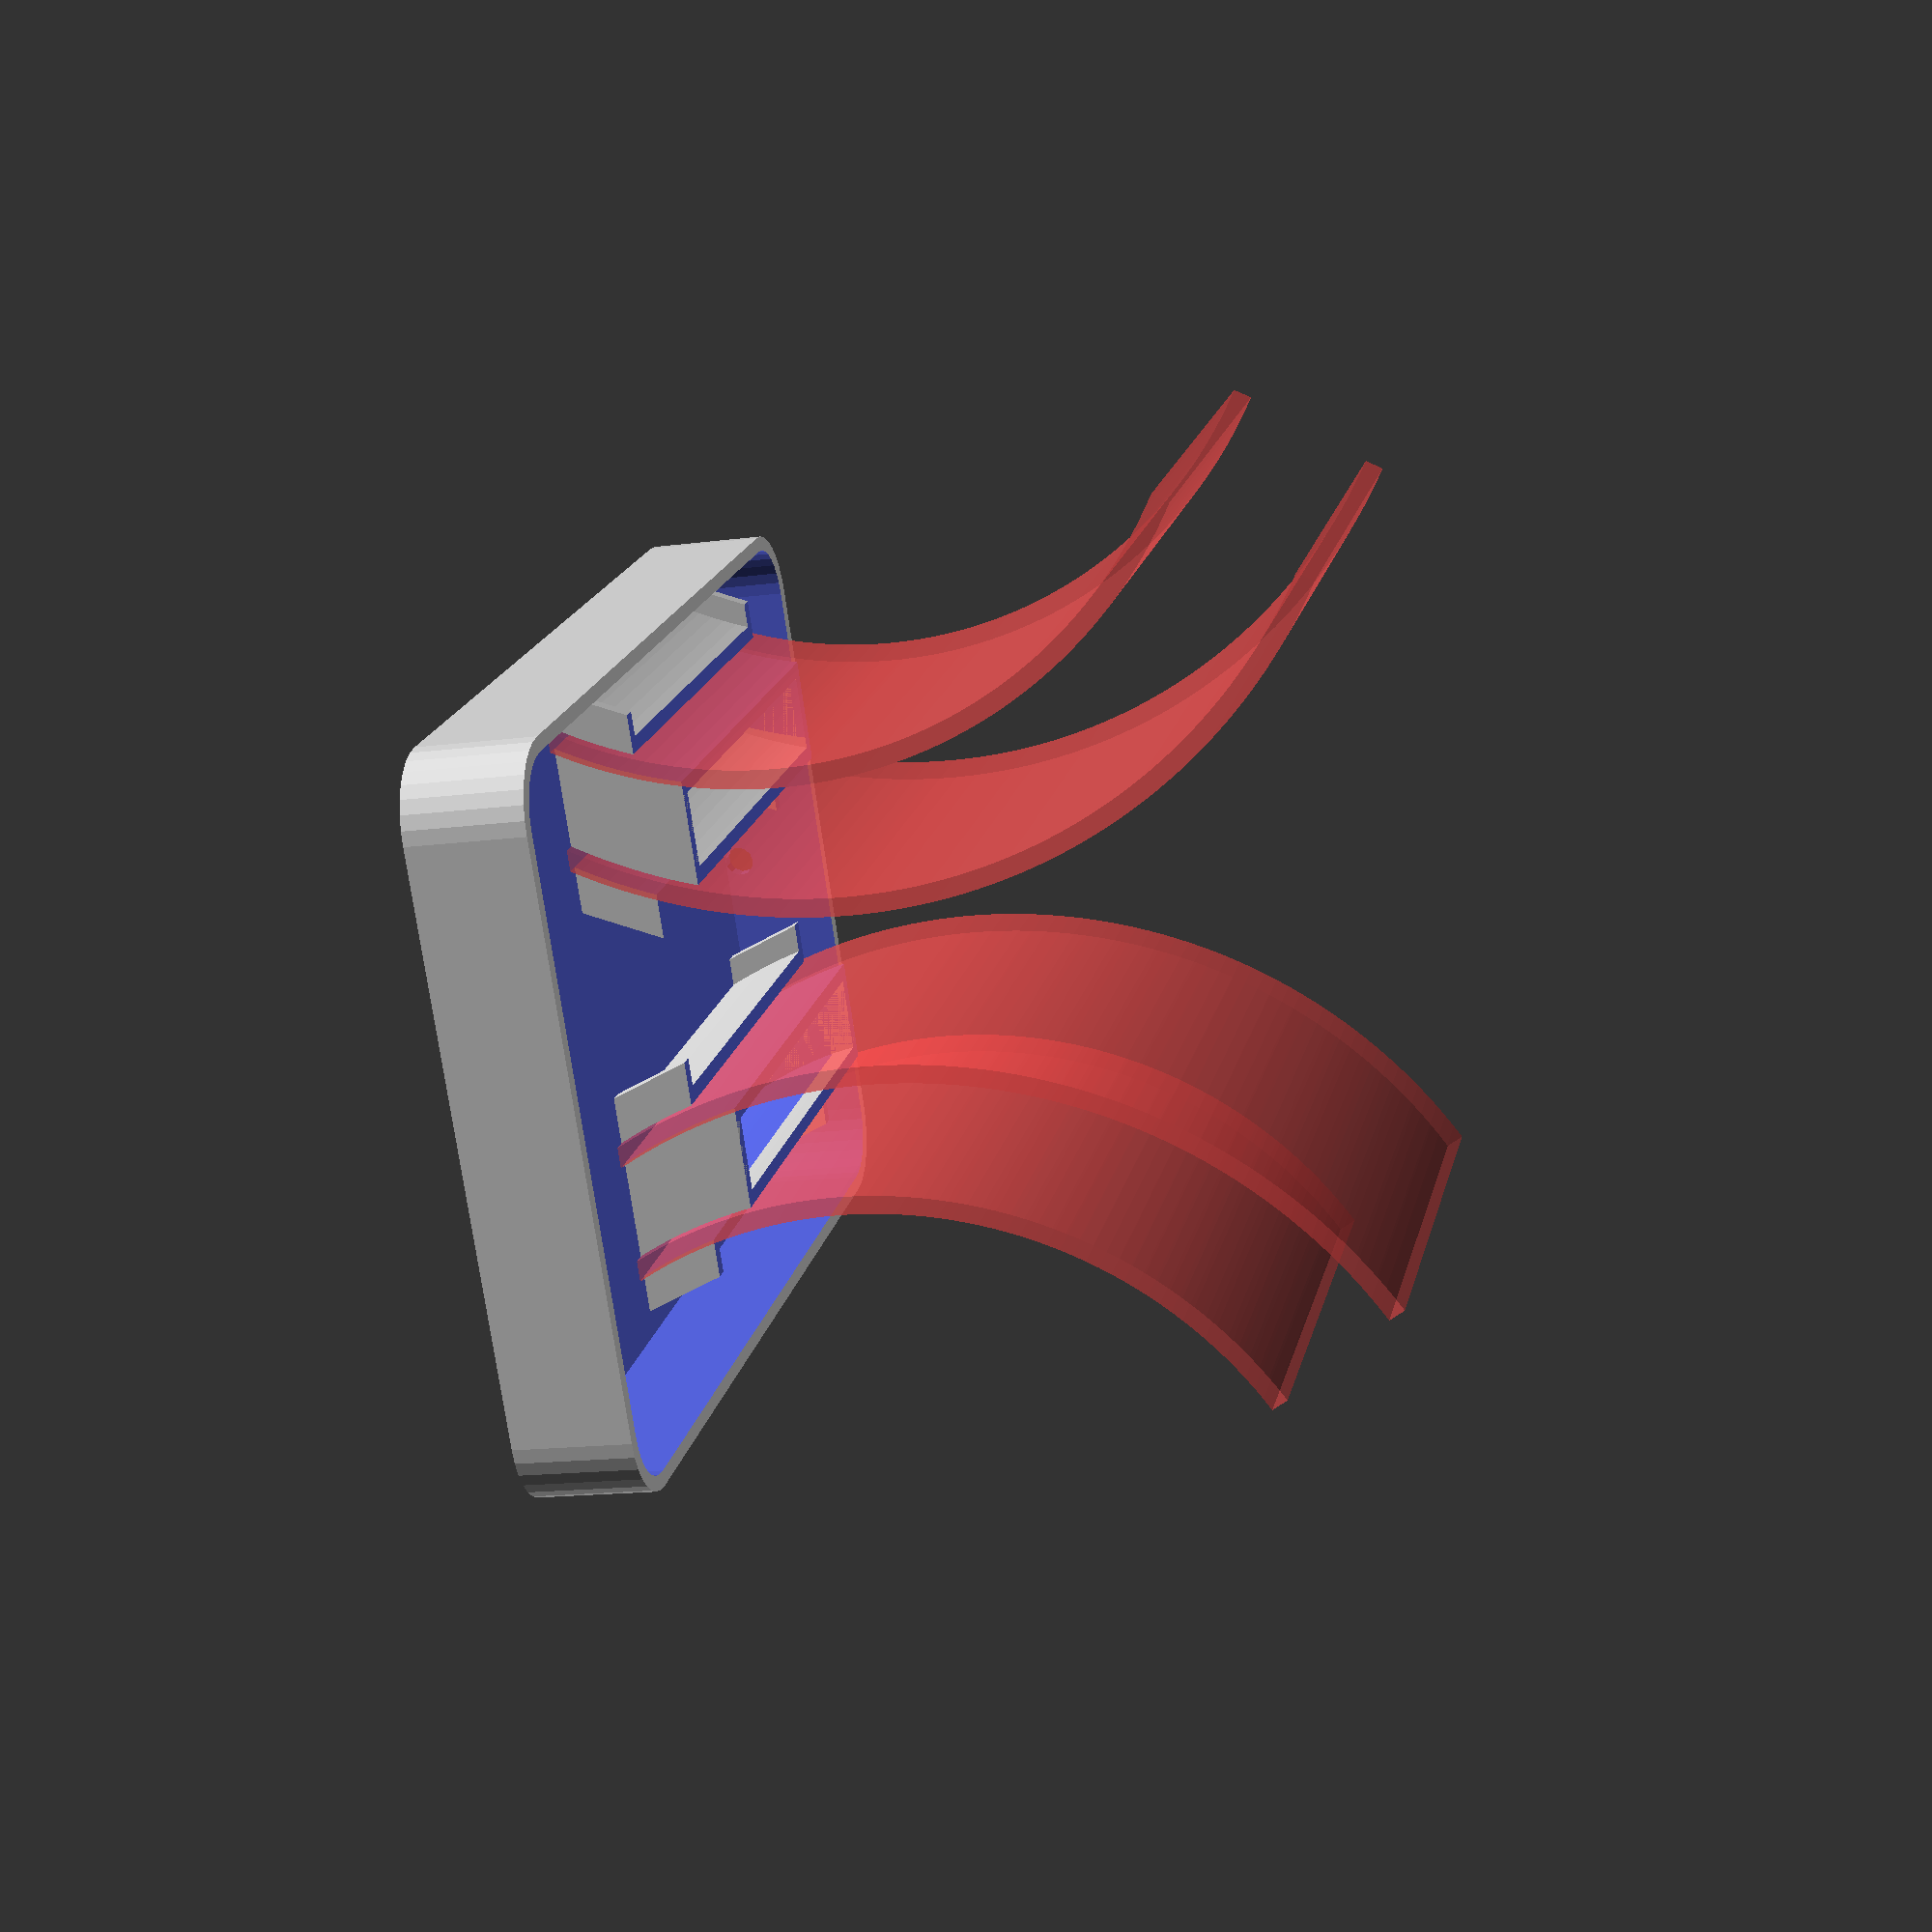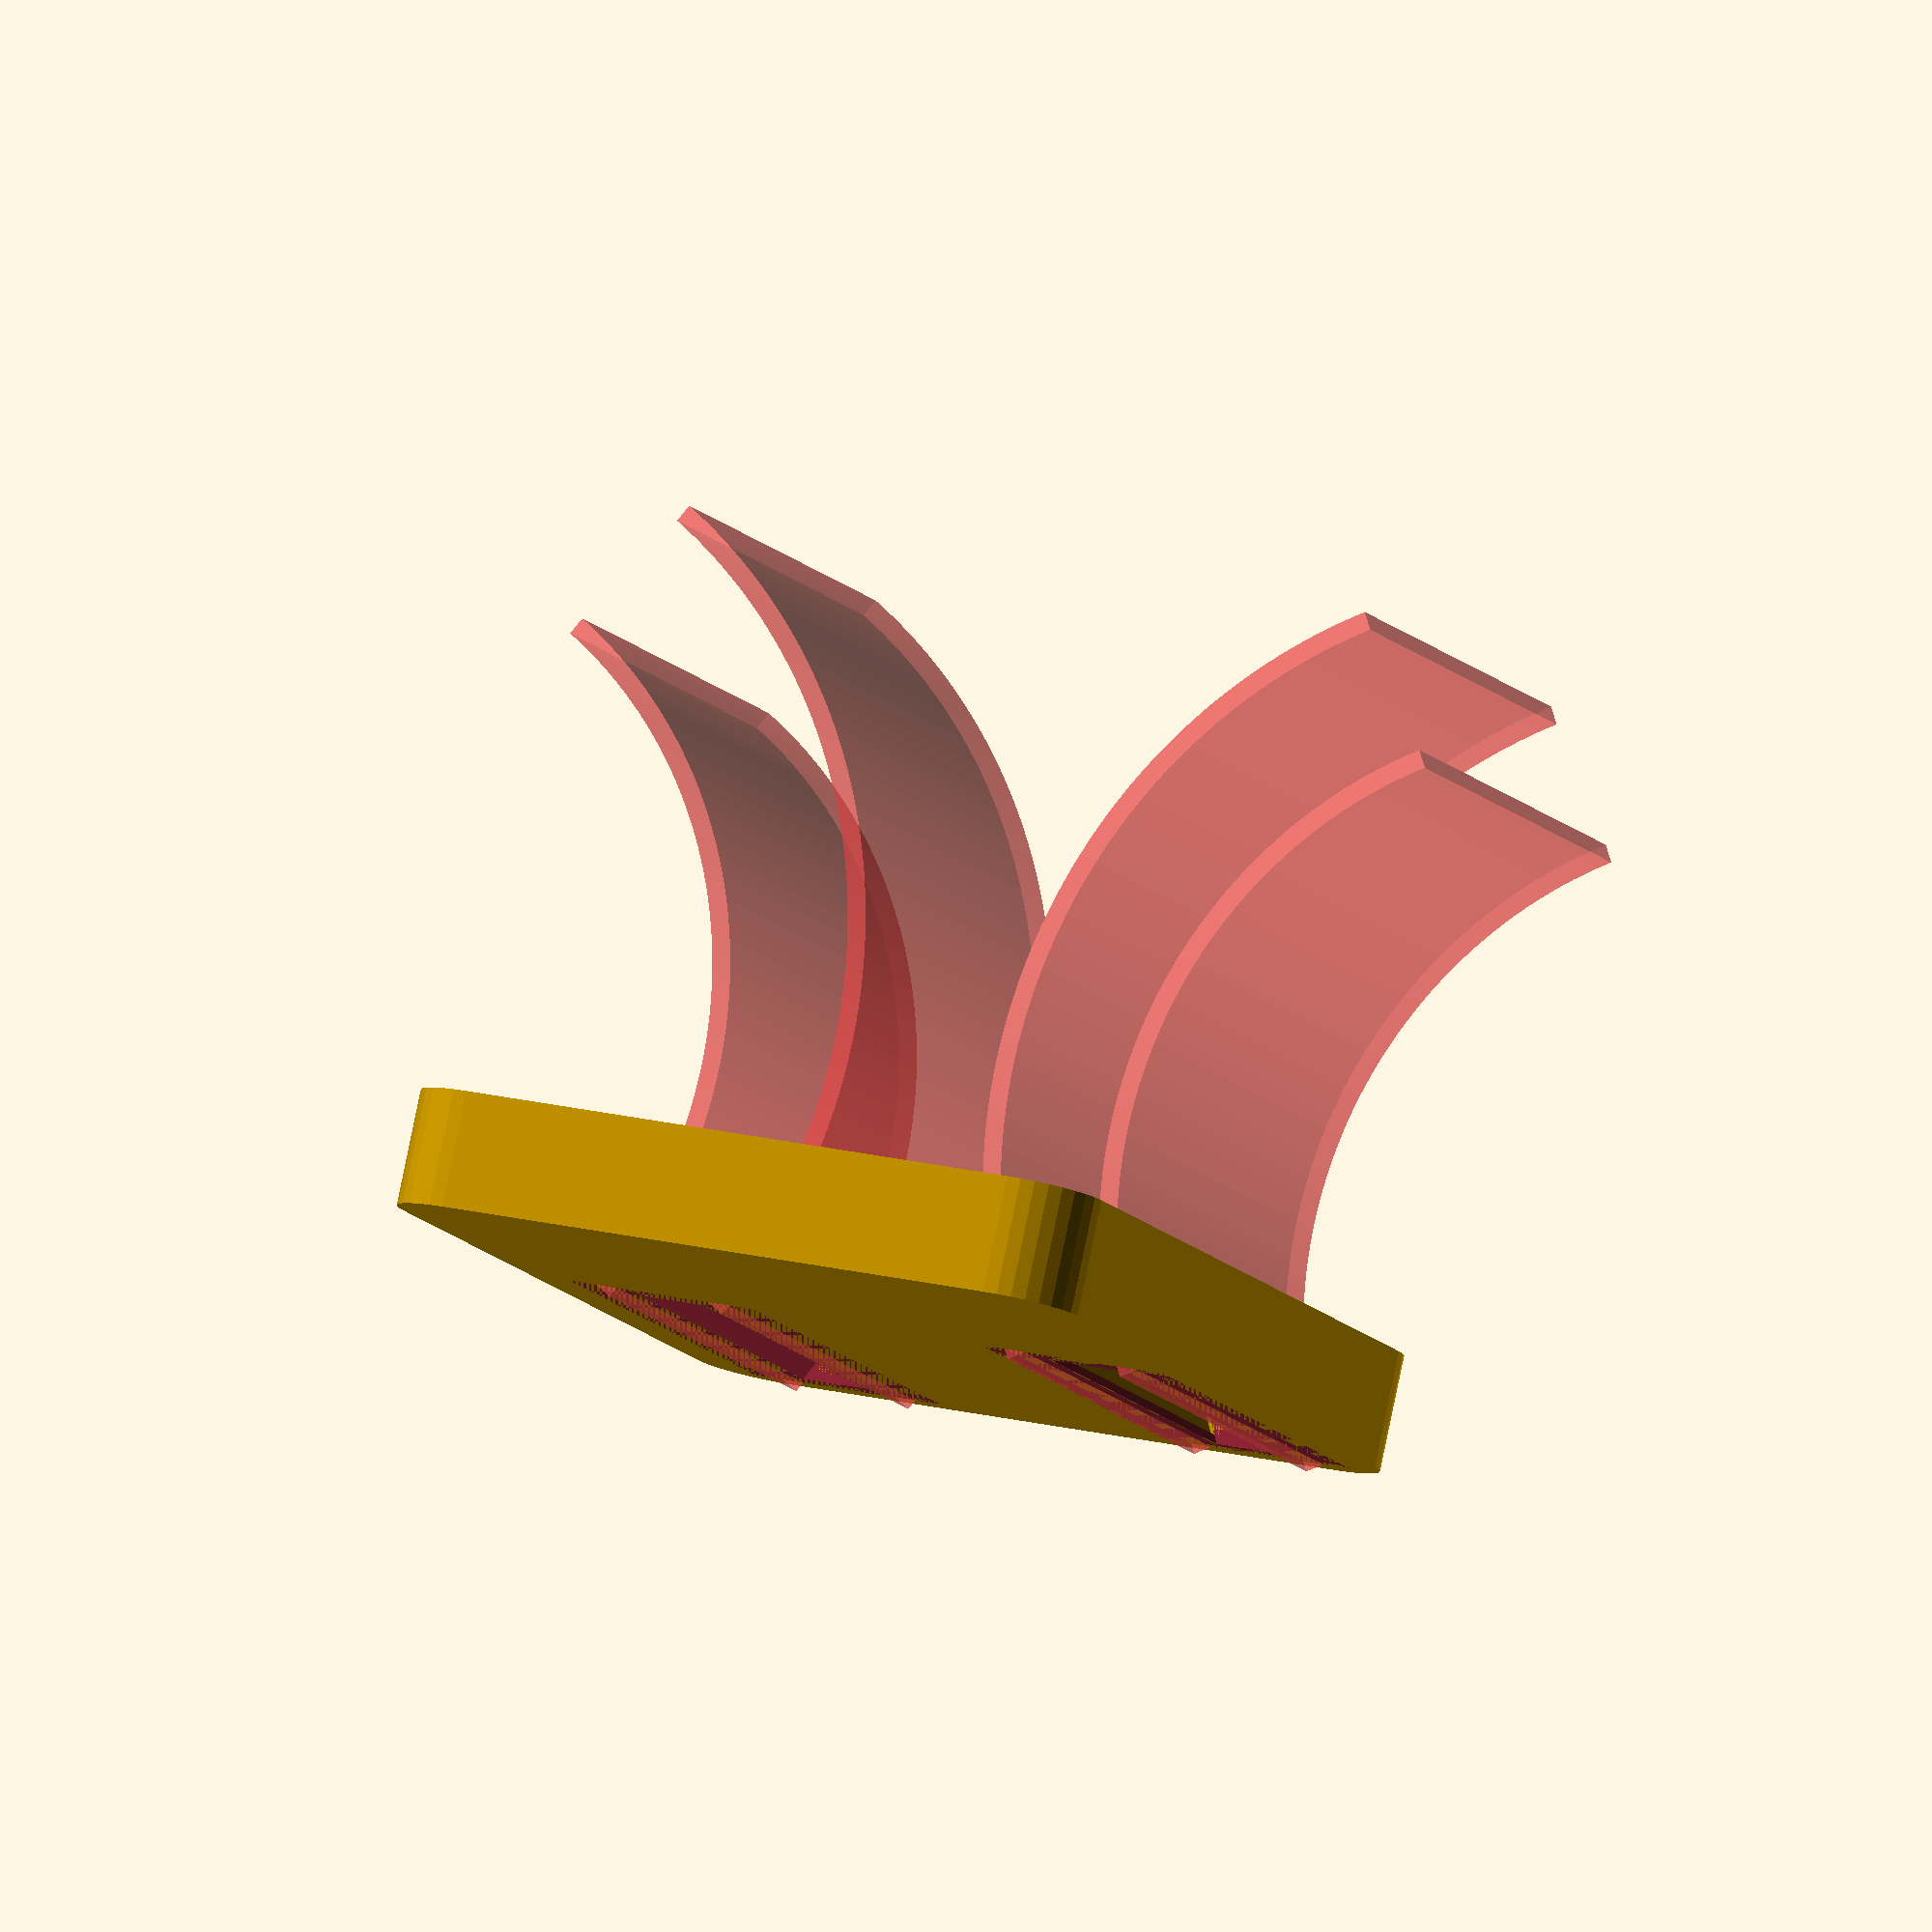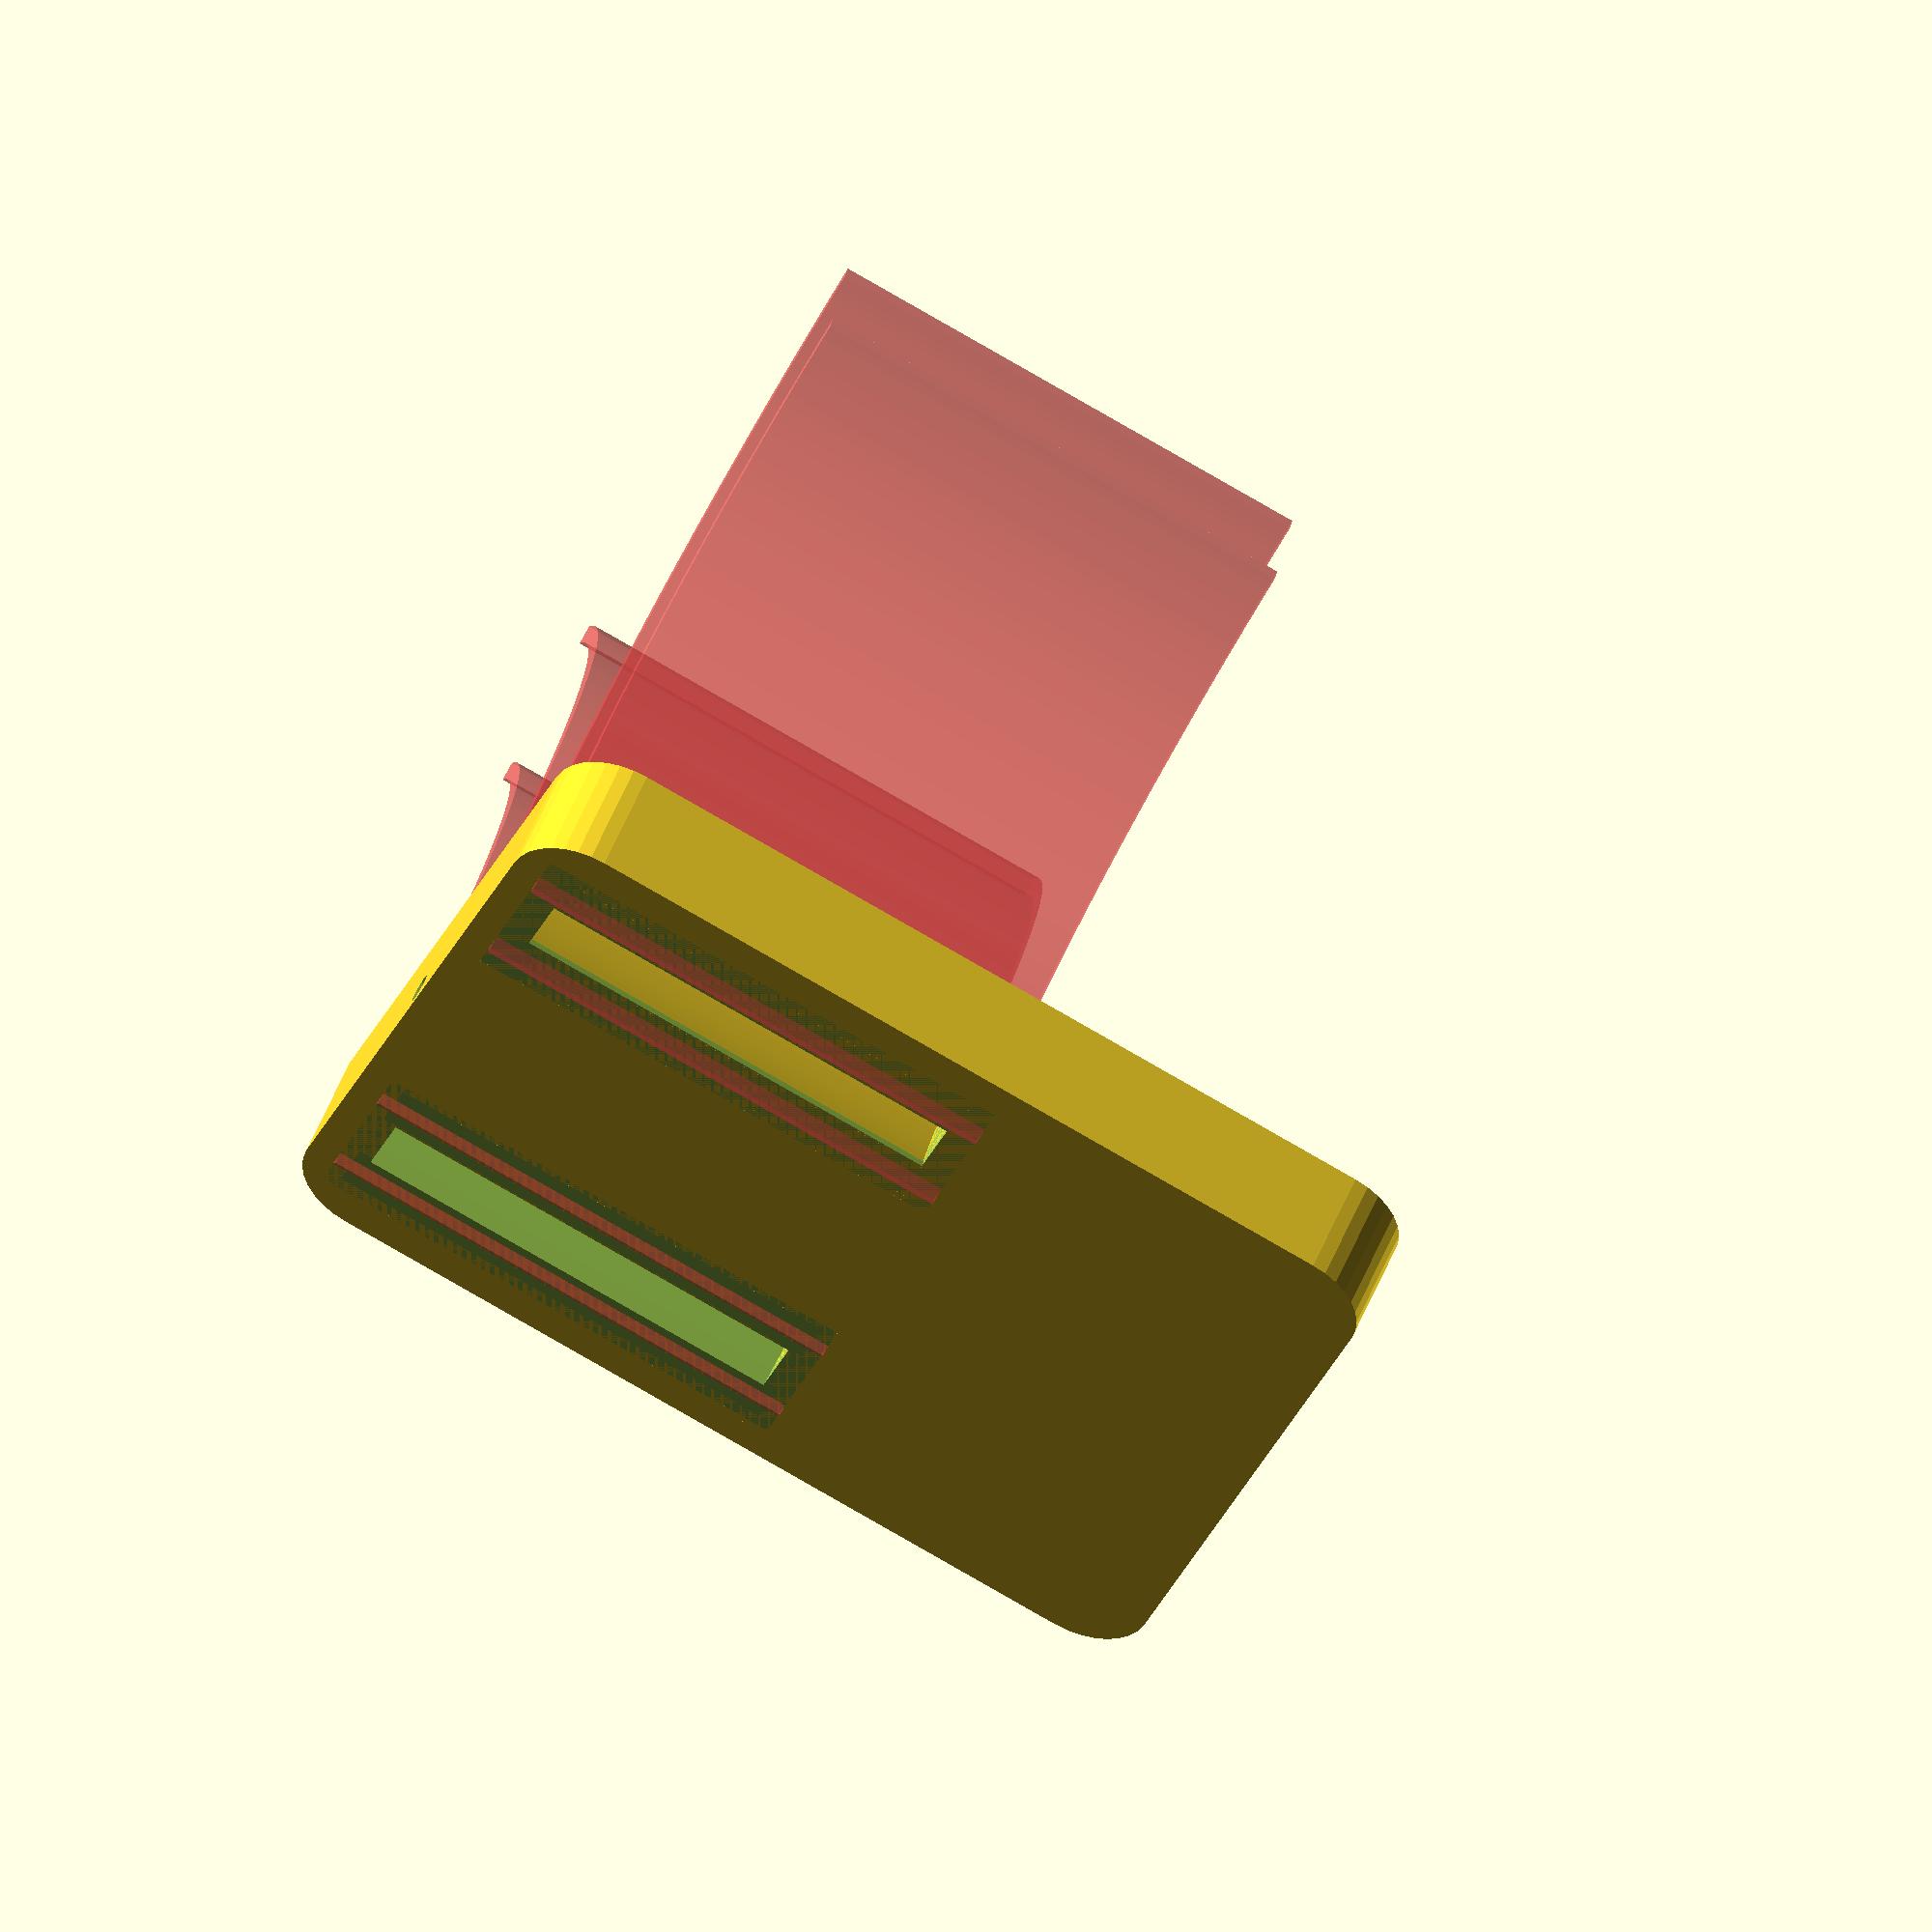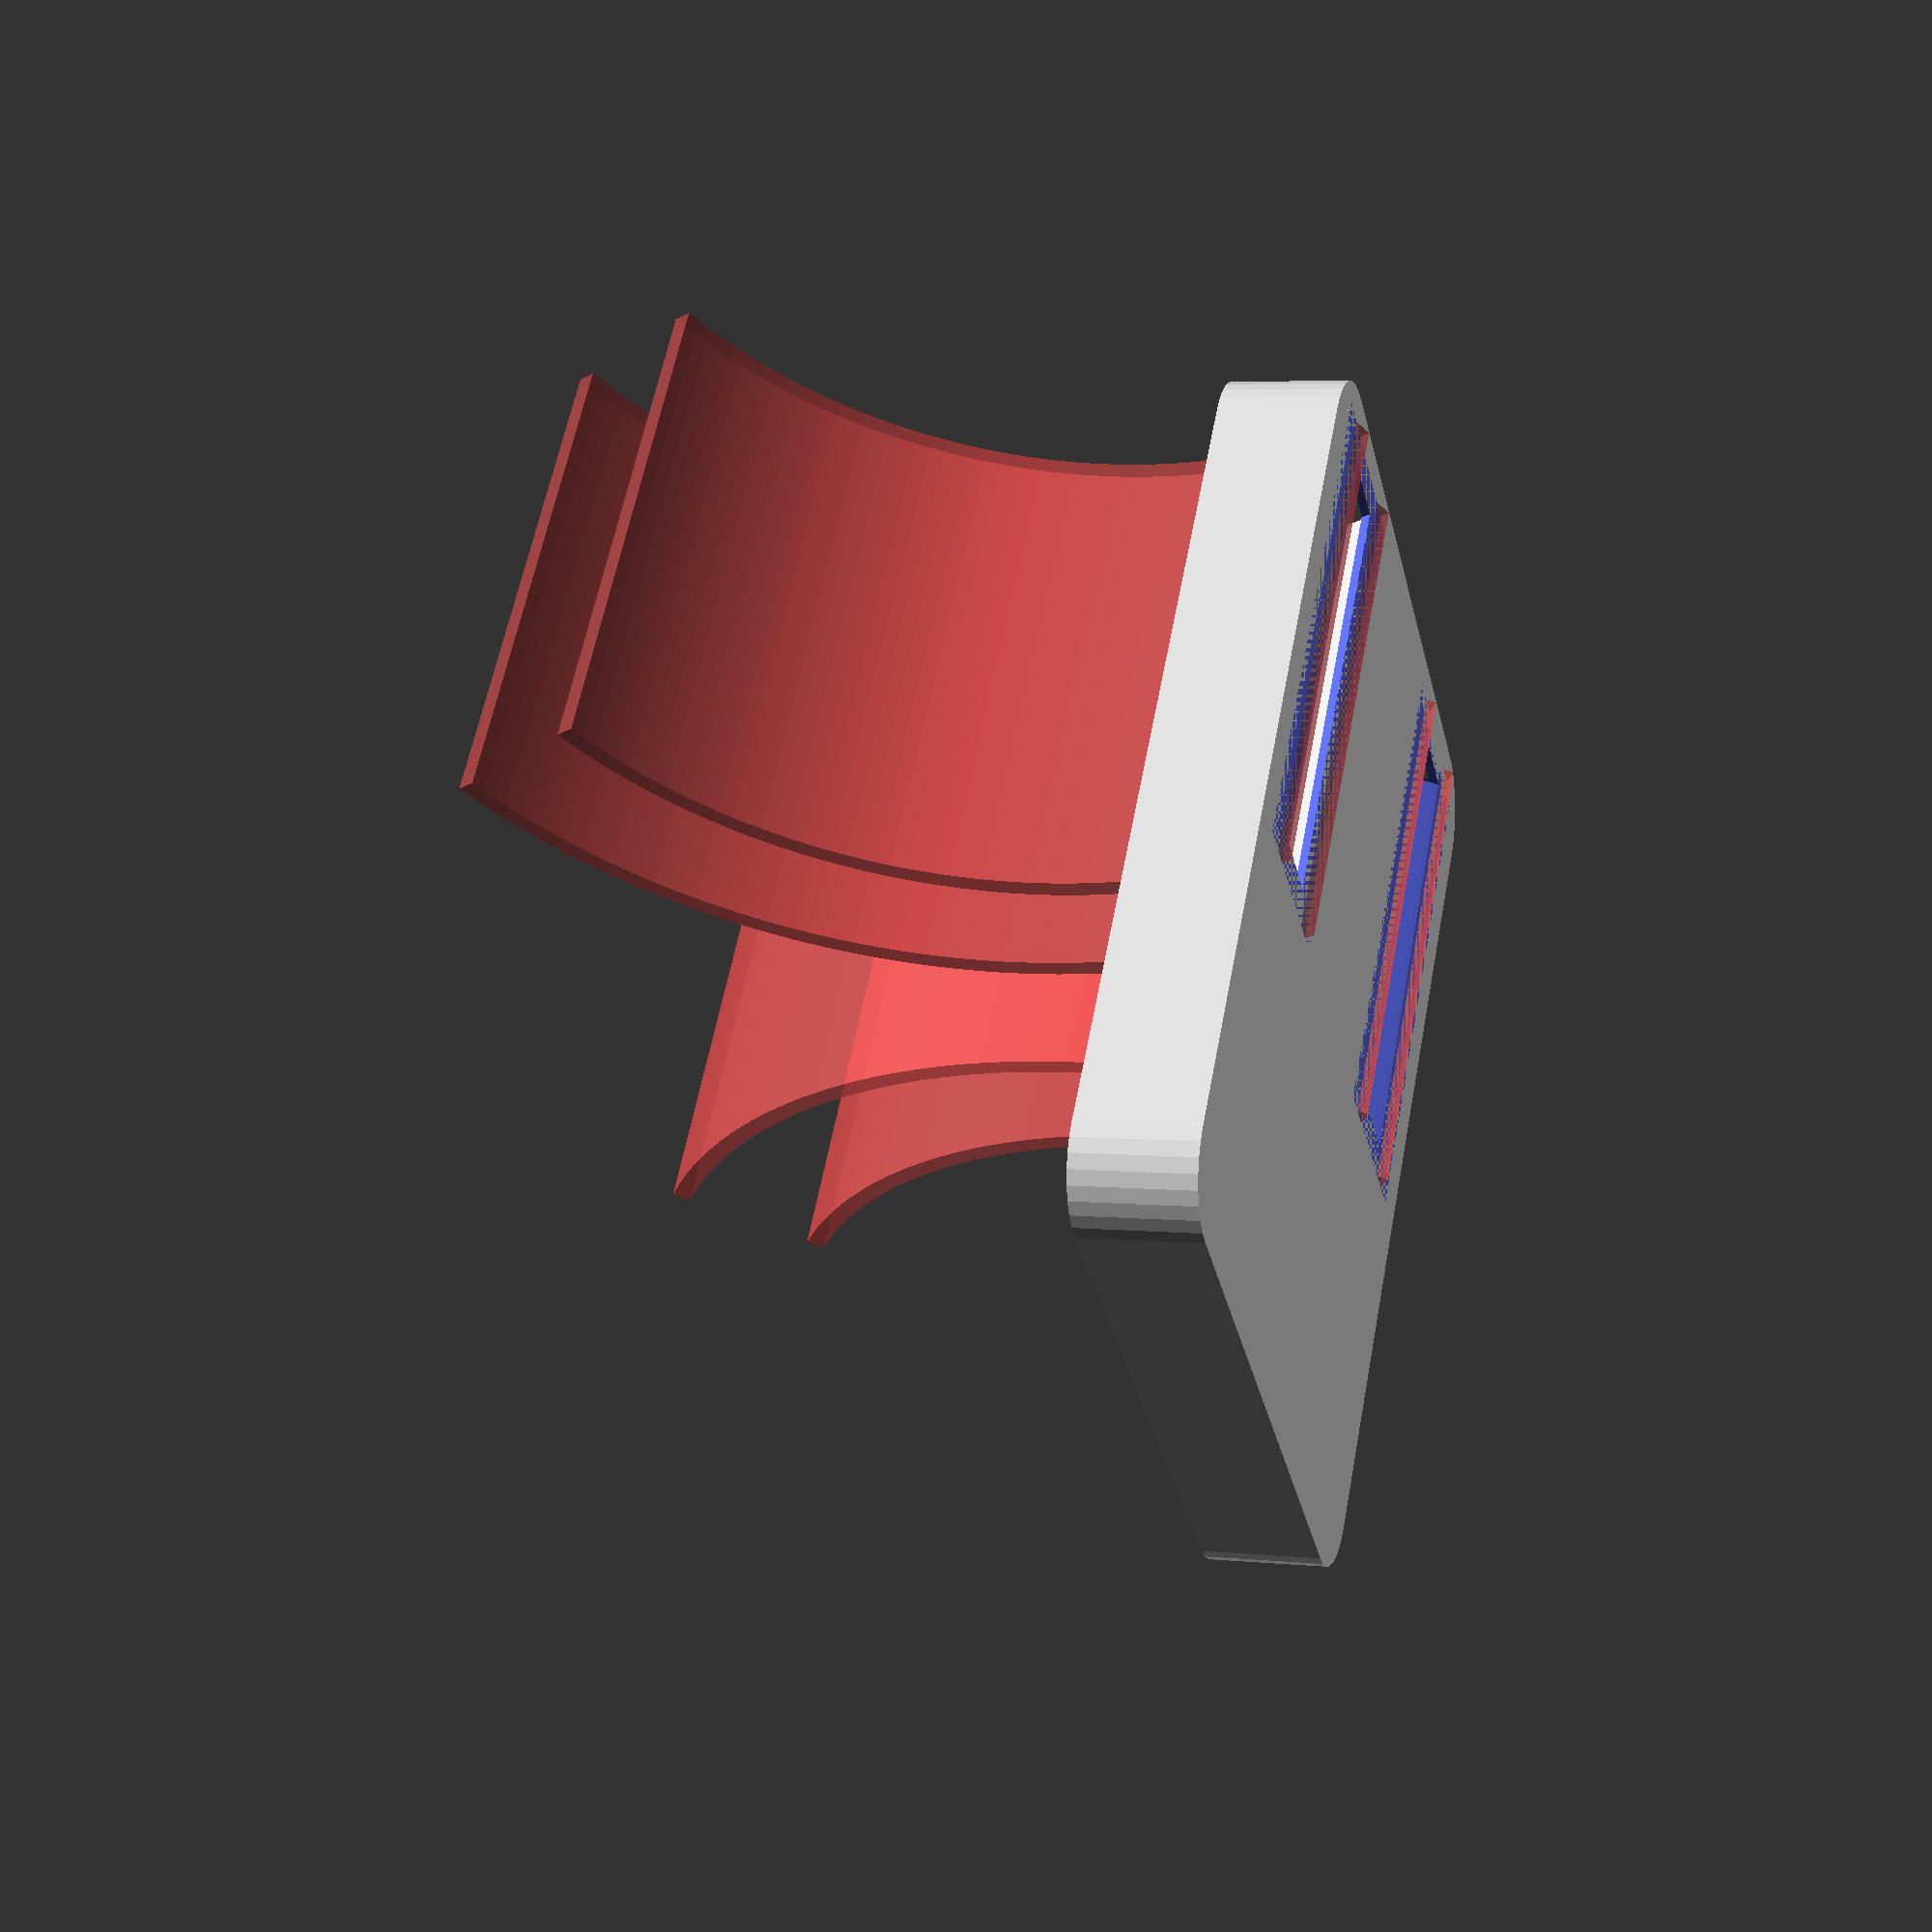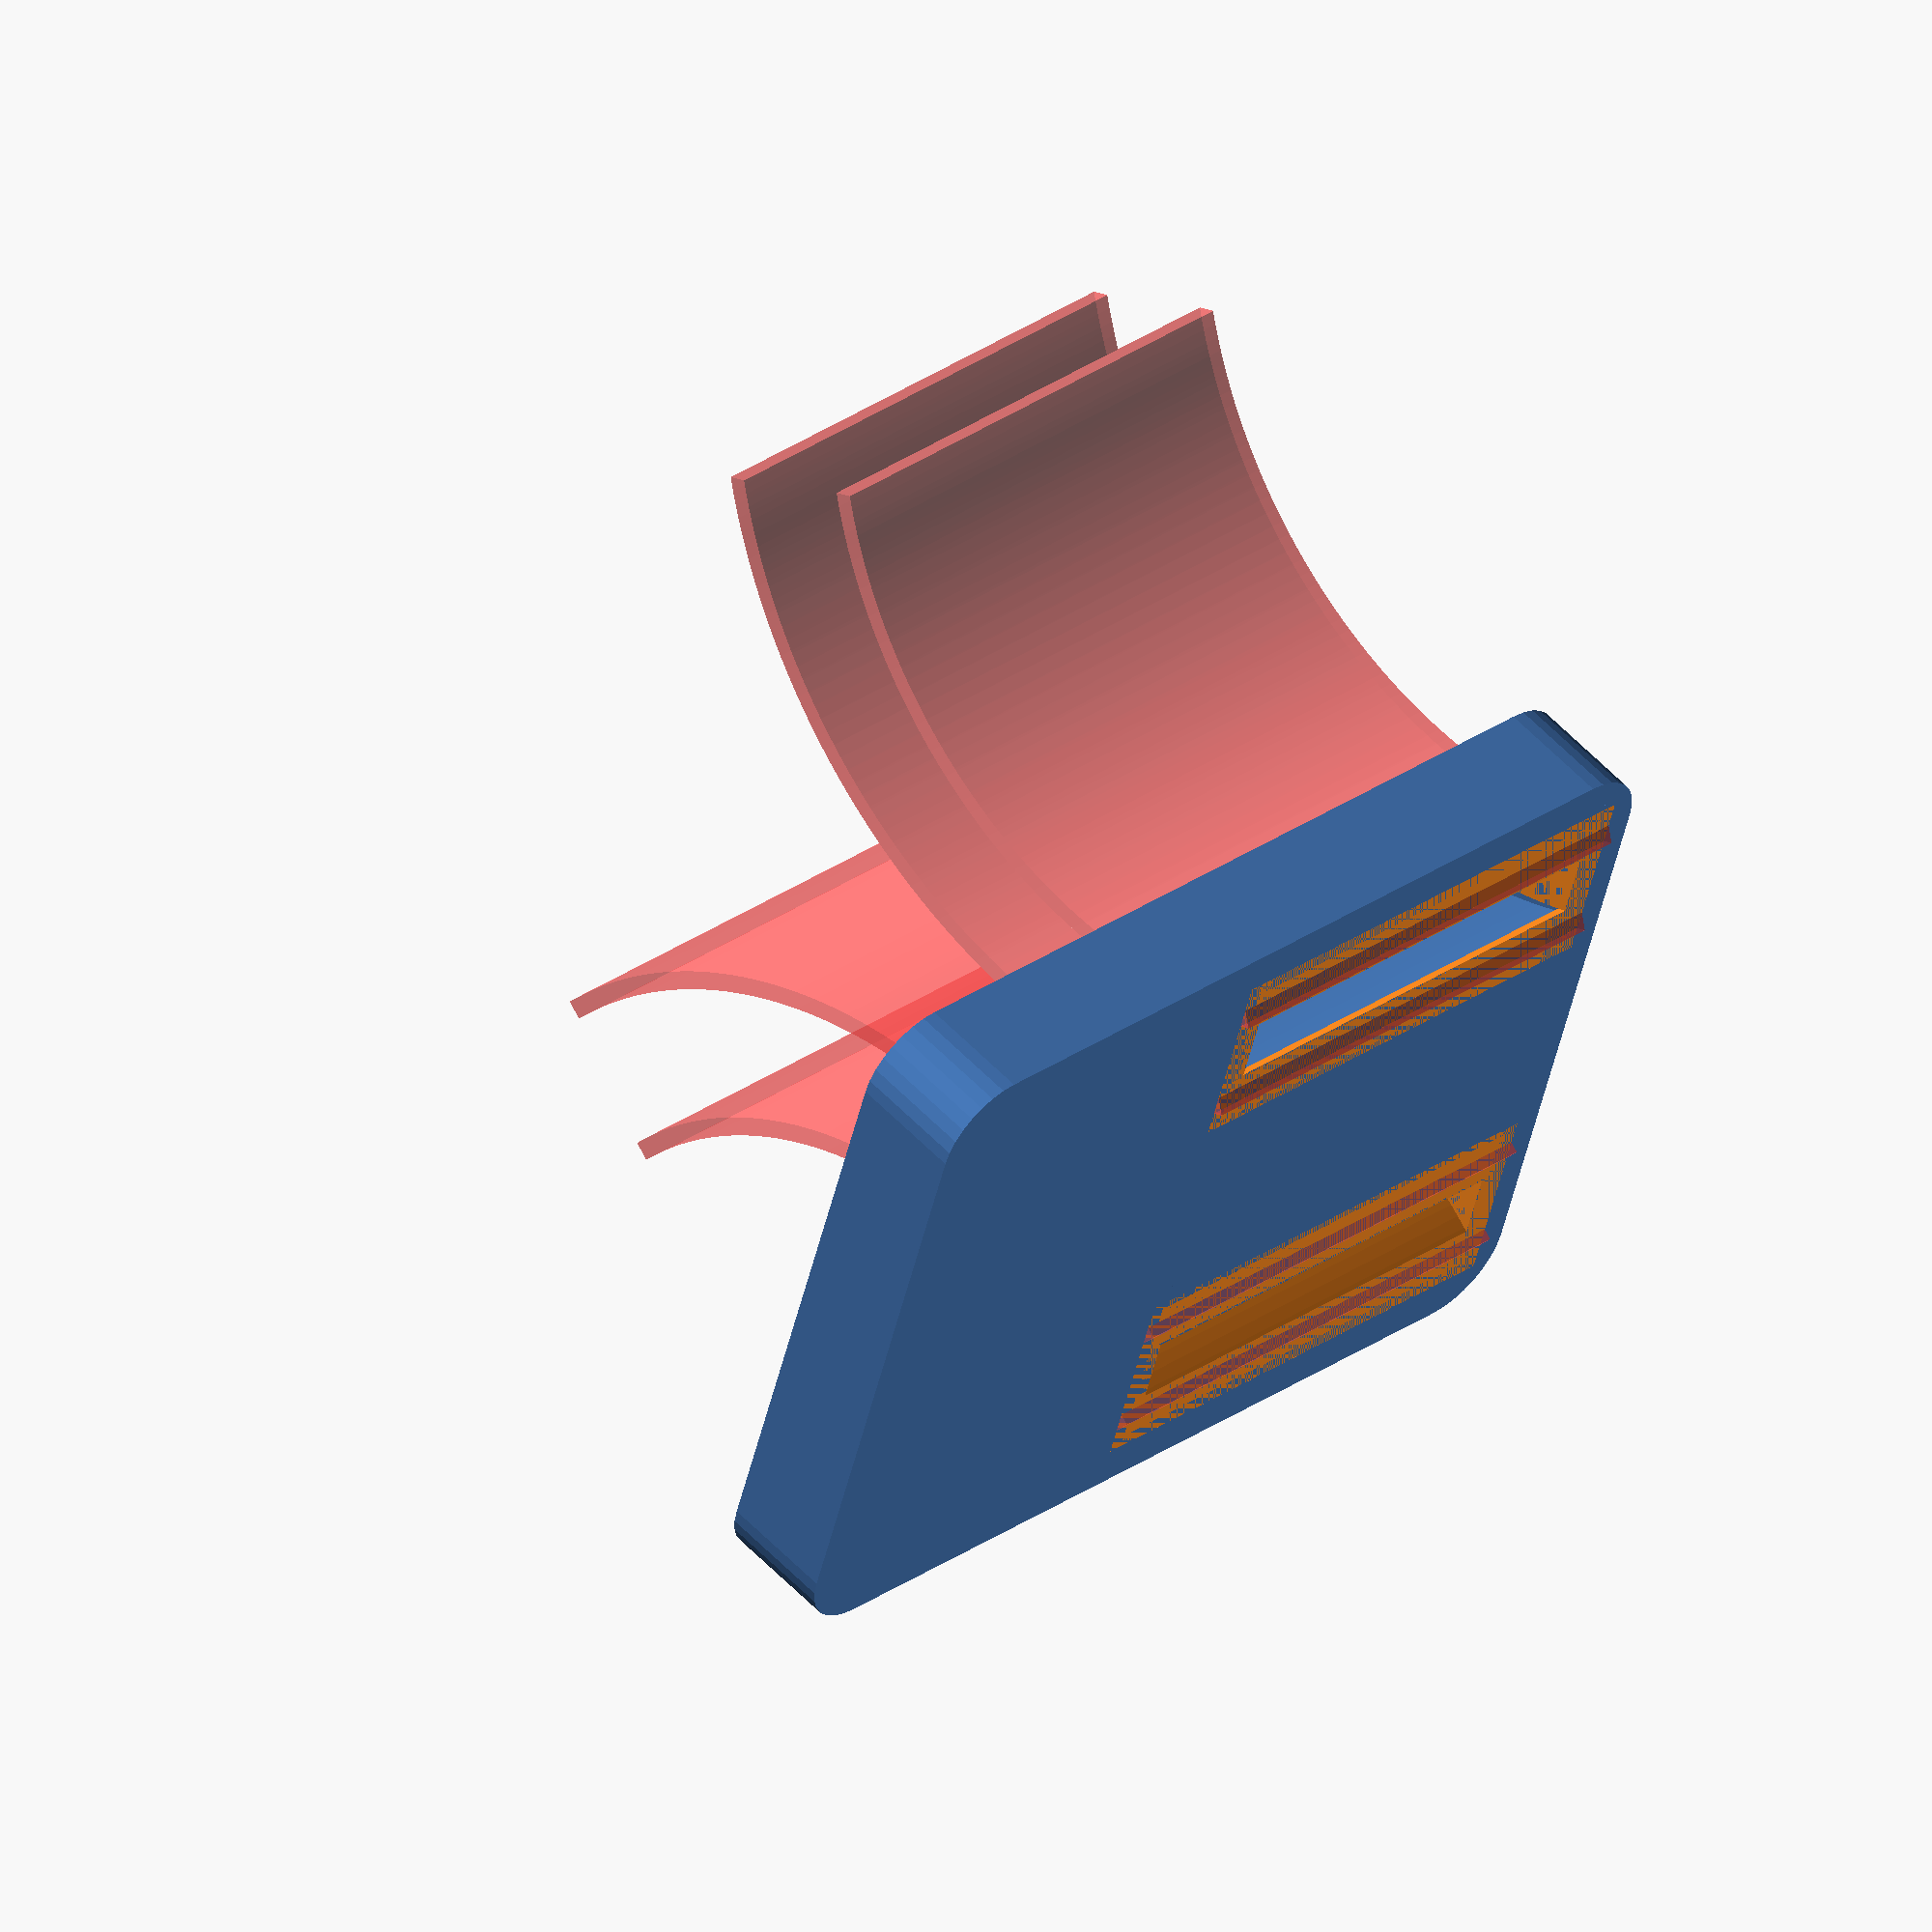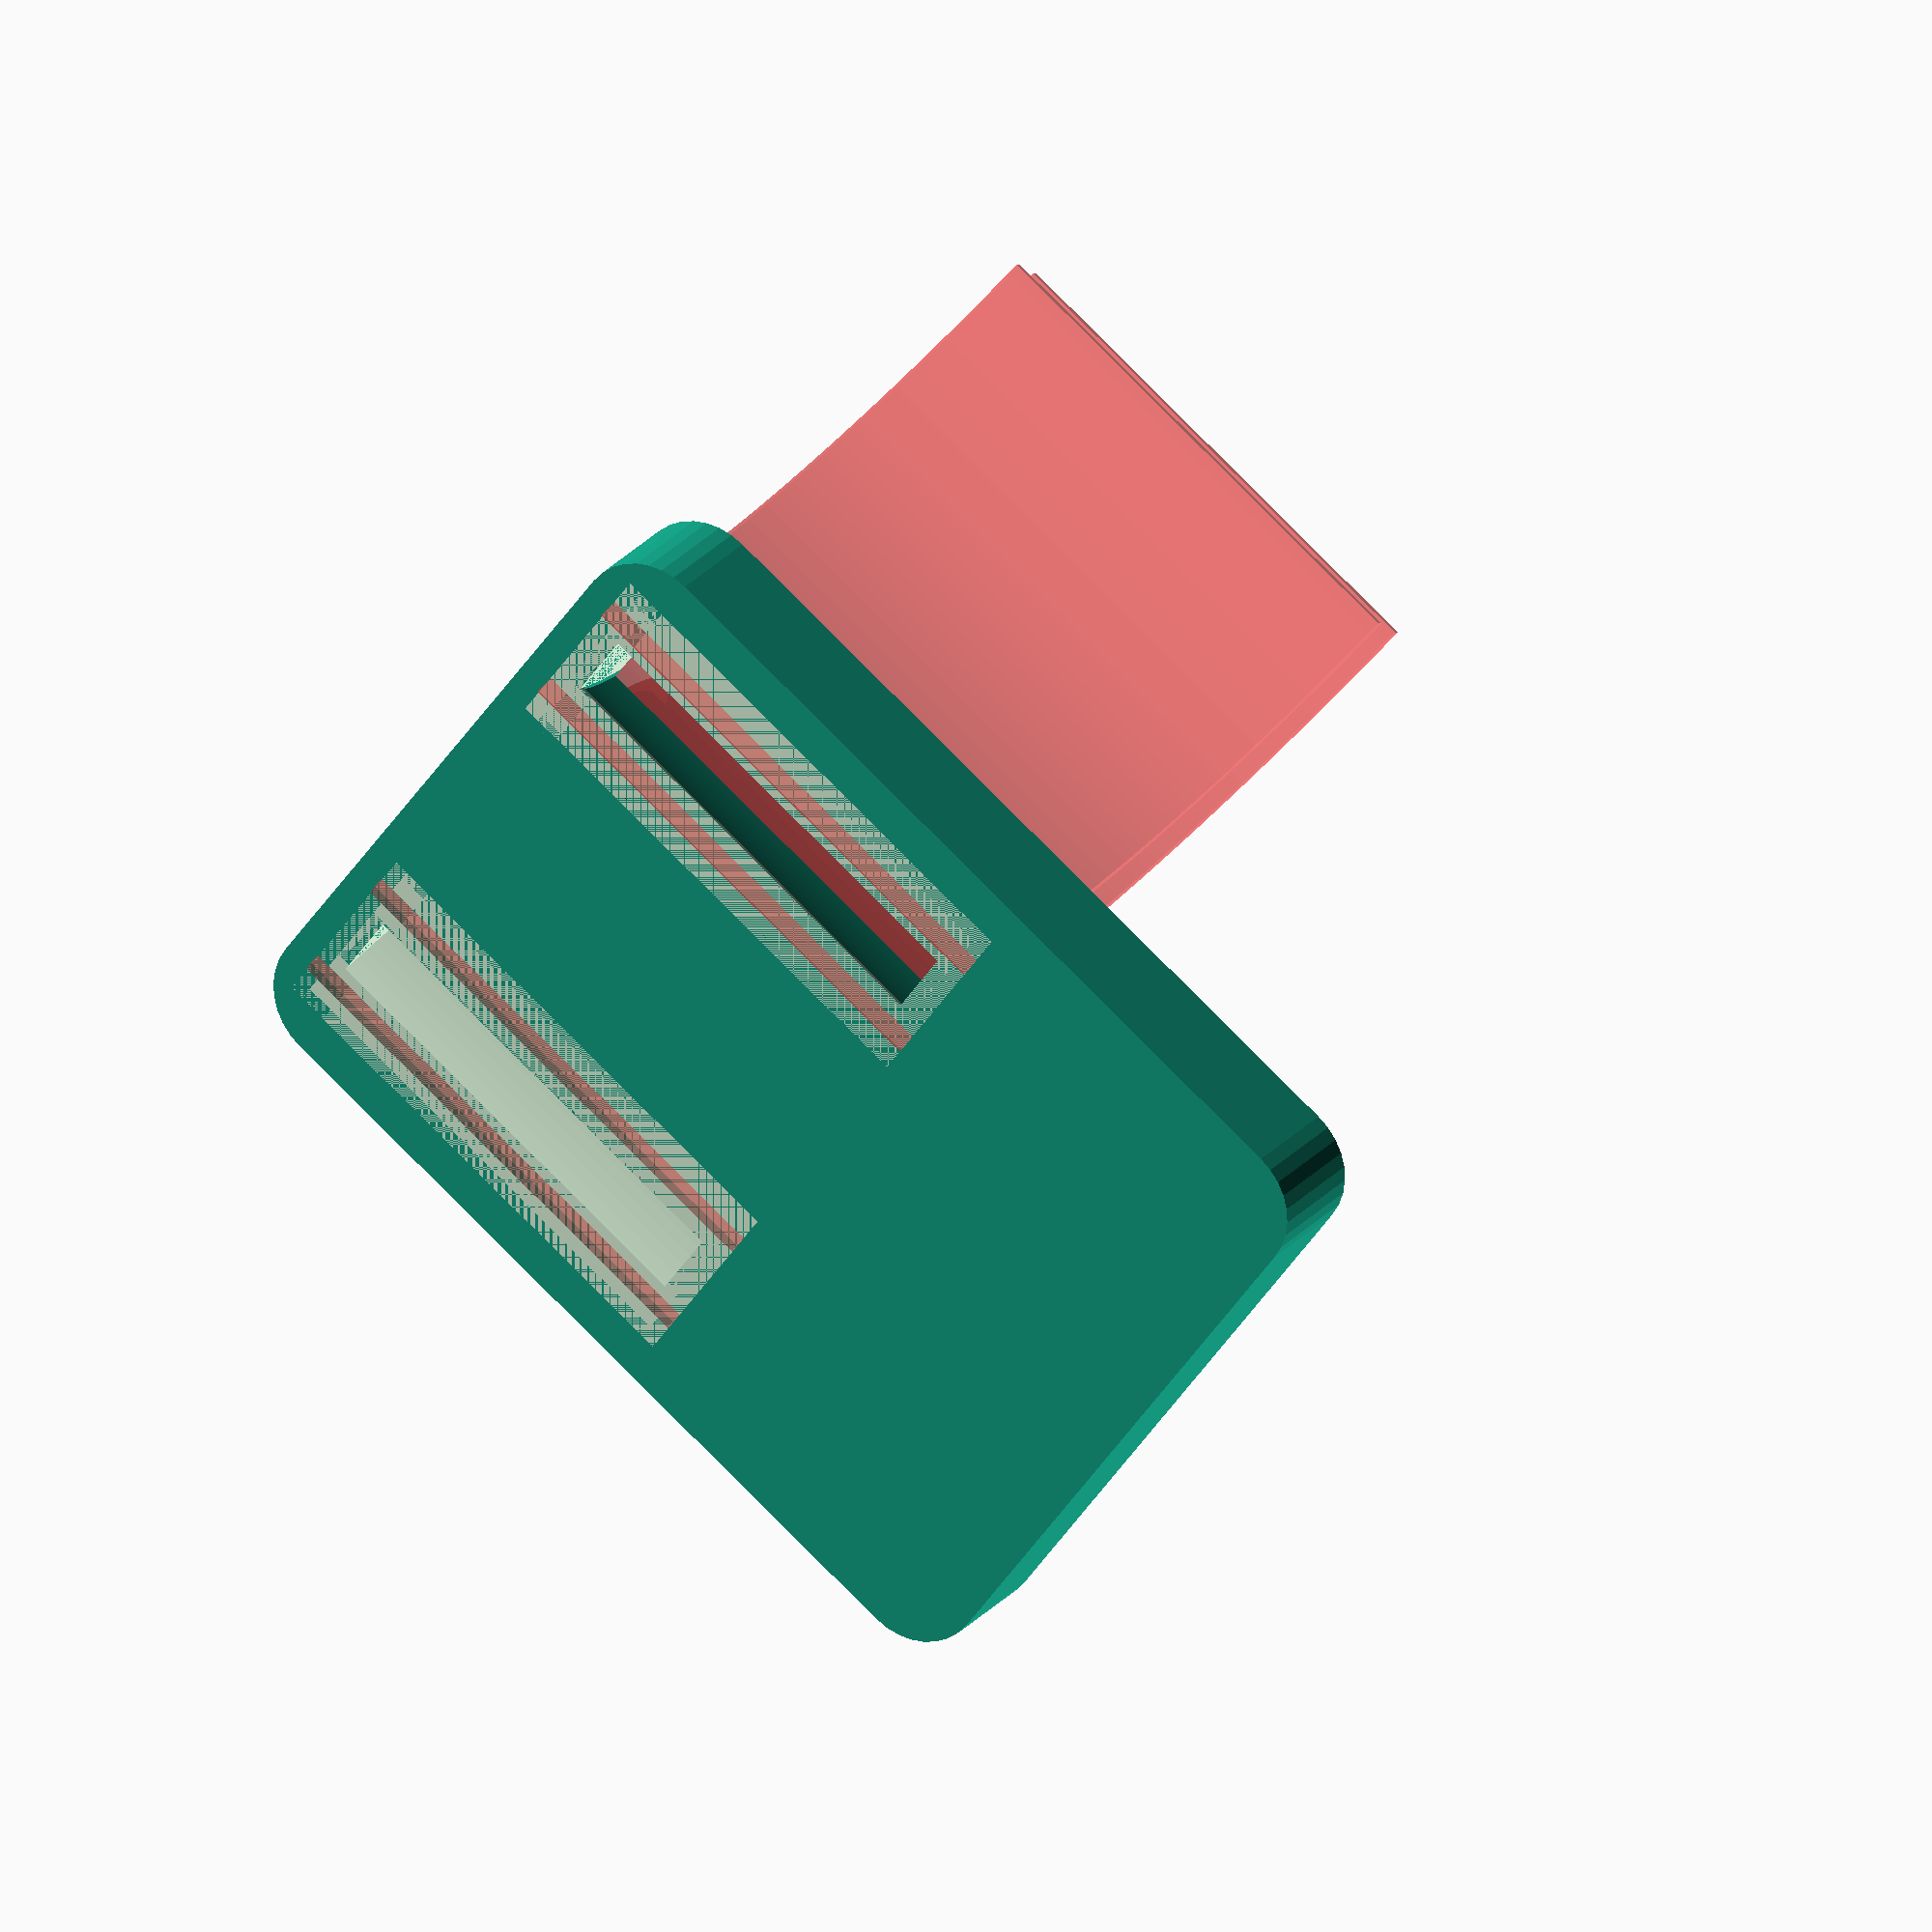
<openscad>
Tray_Outer_Width = 65.0;
width = Tray_Outer_Width;

Tray_Outer_Length = 50.0;
length = Tray_Outer_Length;

Tray_Height = 8.0;
height = Tray_Height;

Tray_Corner_Radius = 5.0;
radius = Tray_Corner_Radius;

Tray_Wall_Thickness = 1.0;
wall = Tray_Wall_Thickness;

Tray_Floor_Thickness = 0.6;

Large_Pipe_Diameter = 76.2;
large = Large_Pipe_Diameter / 2; // convert to radius

Small_Pipe_Diameter = 63.5;
small = Small_Pipe_Diameter / 2; // convert to radius

Pipe_Wall_Thickness = 1.3;
Wing_Distance = 5.0;
Wing_Separation = 7.0;
Wing_Angle = 30.0;
Wing_Offset = length/2-Wing_Distance;

Wire_Size = 2.1;

Curve_Resolution = 1; // [1:High, 2:Medium, 4:Low]
$fs = Curve_Resolution;
$fa = 0.01 + 0;

part = "Combined"; // [Tray, Slot, Slots, Combined]

if (part == "Tray") {
	tray();
}
else if (part == "Slot") {
	difference() {
		slot_positive();
		slot_negative();
	}
}
else if (part == "Slots") {
	difference() {
		slots("positive");
		slots("negative");
	}
}
else if (part == "Combined") {
	difference() {
		union() {
			tray();
			slots("positive");
		}

		slots("negative");
	}
}

module arch(thickness, length, radius, cutoff, angle=90, additional_rotation=0){
	rotate(Wing_Angle, [1,0,0])                          // Rotate to wing angle
		translate([0, radius, 0])                        // Move to origin
			rotate(-90, [0,0,1])                         // Align with tray
				rotate(90, [1,0,0])                      // Turn upright
					rotate(additional_rotation, [0,0,1])
						rotate_extrude(angle=angle)      // Create body
							translate([radius, 0, 0])    // Arch radius
								square([thickness, length]); // Arch shape
}

module slot_plug() {
	w = Wing_Separation + Pipe_Wall_Thickness*2 + wall*6;
	x = tan(Wing_Angle) * (height+1) - 1.5;
	translate([0, length/2-w-Wing_Distance+wall*2.5, 0])
		rotate(90, [0,0,1])
			rotate(90, [1,0,0])
				linear_extrude(wall)
					polygon([
						[w-x, height+1], // Q1
						[0-x, height+1], // Q2
						[0, 0], // Q3
						[w, 0]  // Q4
					]);
}

module slot_positive() {
	difference() {
		union() {
			translate([wall*3, Wing_Offset+wall, 0]) {
				// Small wing
				arch(Pipe_Wall_Thickness+wall*2, width/2, small-wall, height-1, 30);

				// Passthrough hole
				translate([0, -Pipe_Wall_Thickness, 0]) {
					//#arch(Wing_Separation, width/2, small+Pipe_Wall_Thickness, height, 30);

					// Large wing
					translate([0, -Wing_Separation, 0])
						arch(Pipe_Wall_Thickness+wall*2, width/2, large-wall, height-1, 30);
				}
			}

			translate([wall*3-1, 0, 0])
				slot_plug();

			translate([wall*4-1-width/2, 0, 0])
				slot_plug();
		}

		// Level off the top
		translate([wall*3-width/2-1, 0, height+1])
			cube([width/2+2, length/2, large ]);

		l = tan(Wing_Angle) * (height-1.5);

		// Cut off the top outside corner
		translate([wall*3-width/2-1, length/2-Wing_Distance-l, height-2])
			cube([width/2+2, Pipe_Wall_Thickness*3, 4]);

		// Cut off the top inside corner
		translate([
			wall*3-width/2-1,
			length/2-Wing_Distance-Wing_Separation-Pipe_Wall_Thickness*5.2-l,
			height-2
		])
			cube([width/2+2, Pipe_Wall_Thickness*4, 4]);

		// Flatten the bottom of the arches
		translate([
			wall*3-width/2-1,
			length/2-Pipe_Wall_Thickness*2-Wing_Distance-Wing_Separation-wall*2,
			-Pipe_Wall_Thickness*2
		])
			cube([
				width/2+2,
				Pipe_Wall_Thickness*2 + Wing_Separation + wall*4,
				Pipe_Wall_Thickness*2
			]);
	}
}
module slot_negative() {
	translate([wall*3+1, Wing_Offset, 0]) {
		#arch(Pipe_Wall_Thickness, width/2+2, small, Small_Pipe_Diameter); // Small Wing

		translate([0, -wall-Pipe_Wall_Thickness, 0]) {
			translate([0, wall-Wing_Separation, 0])
				#arch(Pipe_Wall_Thickness, width/2+2, large, Large_Pipe_Diameter); // Large Wing
		}
	}
}

module slot(where="positive") {
	if (where == "positive") {
		difference() {
			slot_positive();
			slot_negative();
		}
	}
	else { // if (where == "negative") {
		translate([wall*2, Wing_Offset-wall-Pipe_Wall_Thickness, 0])
			arch(Wing_Separation-wall*2.75,
				width/2-wall*2,
				small+Pipe_Wall_Thickness+wall,
				large,
				90,
				-1
			);
	}
}

module slots(where="positive") {
	slot(where);
	mirror([0,1,0])
		slot(where);
}

module tray() {
	difference() {
		linear_extrude(height)
			perimeter();

		translate([0, 0, Tray_Floor_Thickness])
			linear_extrude(height)
				offset(-wall)
					perimeter();

		translate([-width/2+wall+1, 0, Wire_Size/2+Tray_Floor_Thickness])
			rotate(-90, [0,1,0])
				cylinder(d=Wire_Size, h=wall+2, $fs=$fs*0.65);
	}
}

module perimeter() {
	x = width/2-radius;
	y = length/2-radius;
	hull() {
		translate([-x, +y, 0]) circle(radius);
		translate([+x, +y, 0]) circle(radius);
		translate([-x, -y, 0]) circle(radius);
		translate([+x, -y, 0]) circle(radius);
	};
}

</openscad>
<views>
elev=197.1 azim=325.7 roll=255.6 proj=p view=solid
elev=276.8 azim=291.8 roll=191.7 proj=o view=wireframe
elev=129.1 azim=338.1 roll=339.1 proj=o view=wireframe
elev=174.9 azim=231.0 roll=73.0 proj=p view=wireframe
elev=304.7 azim=343.0 roll=137.8 proj=o view=solid
elev=335.9 azim=143.7 roll=209.0 proj=o view=wireframe
</views>
